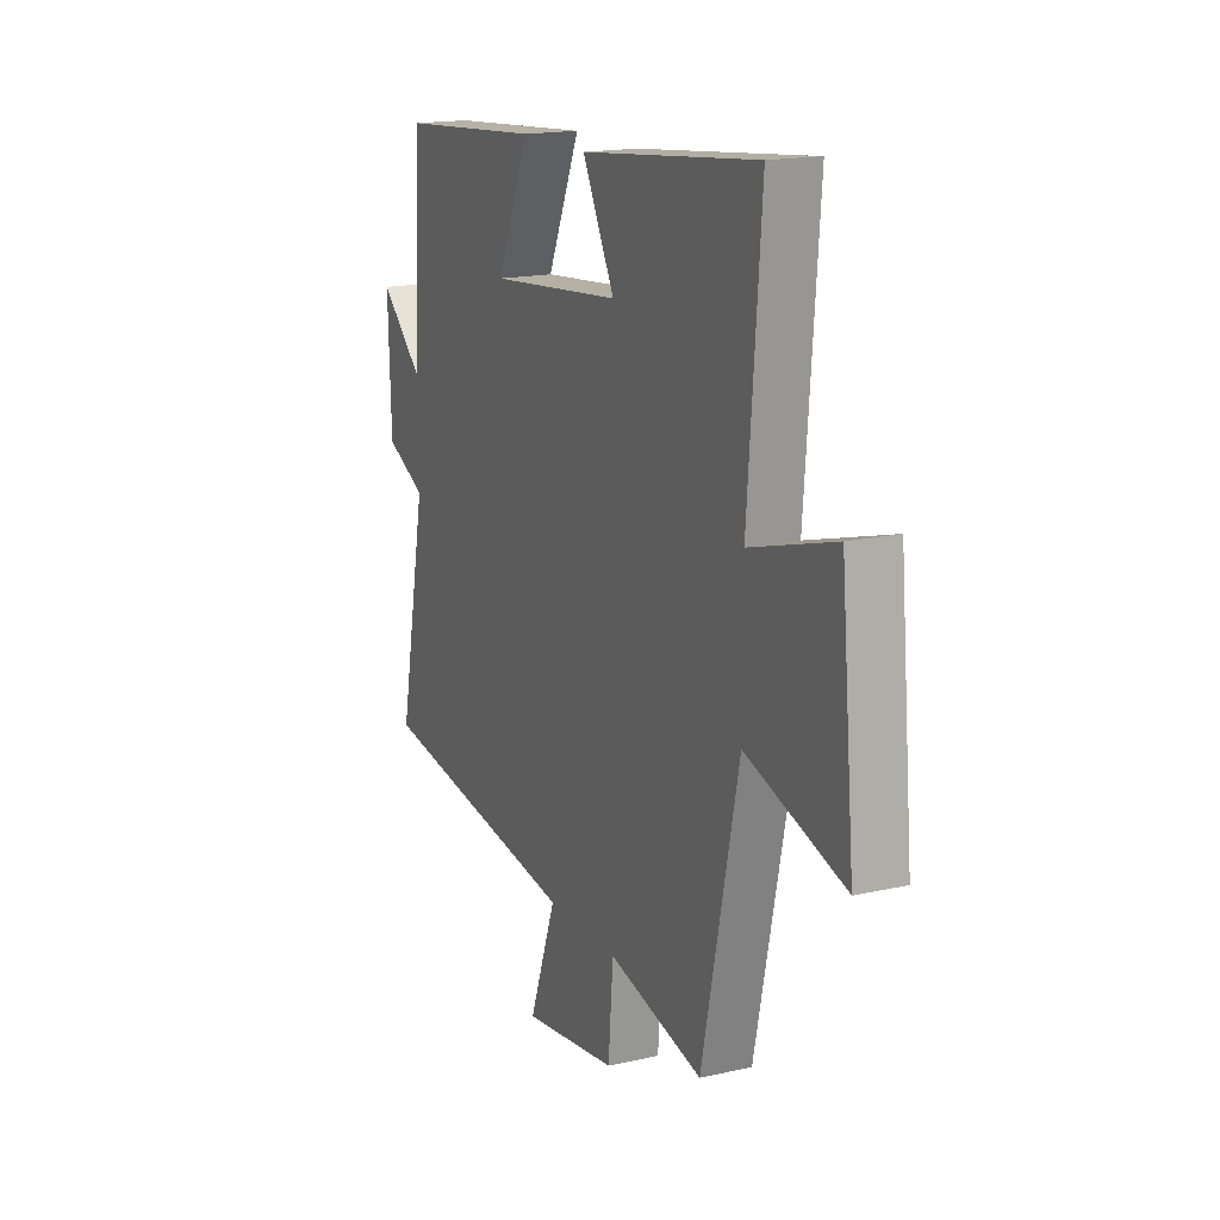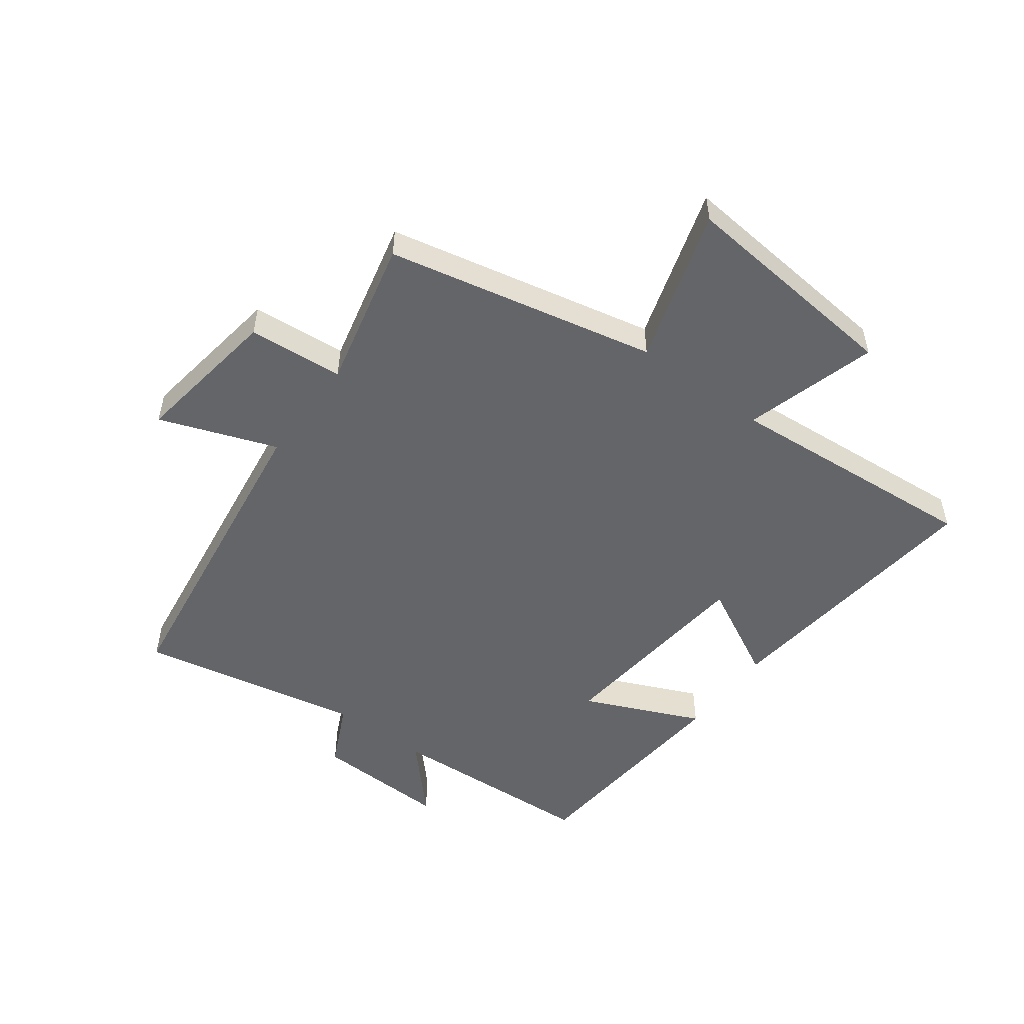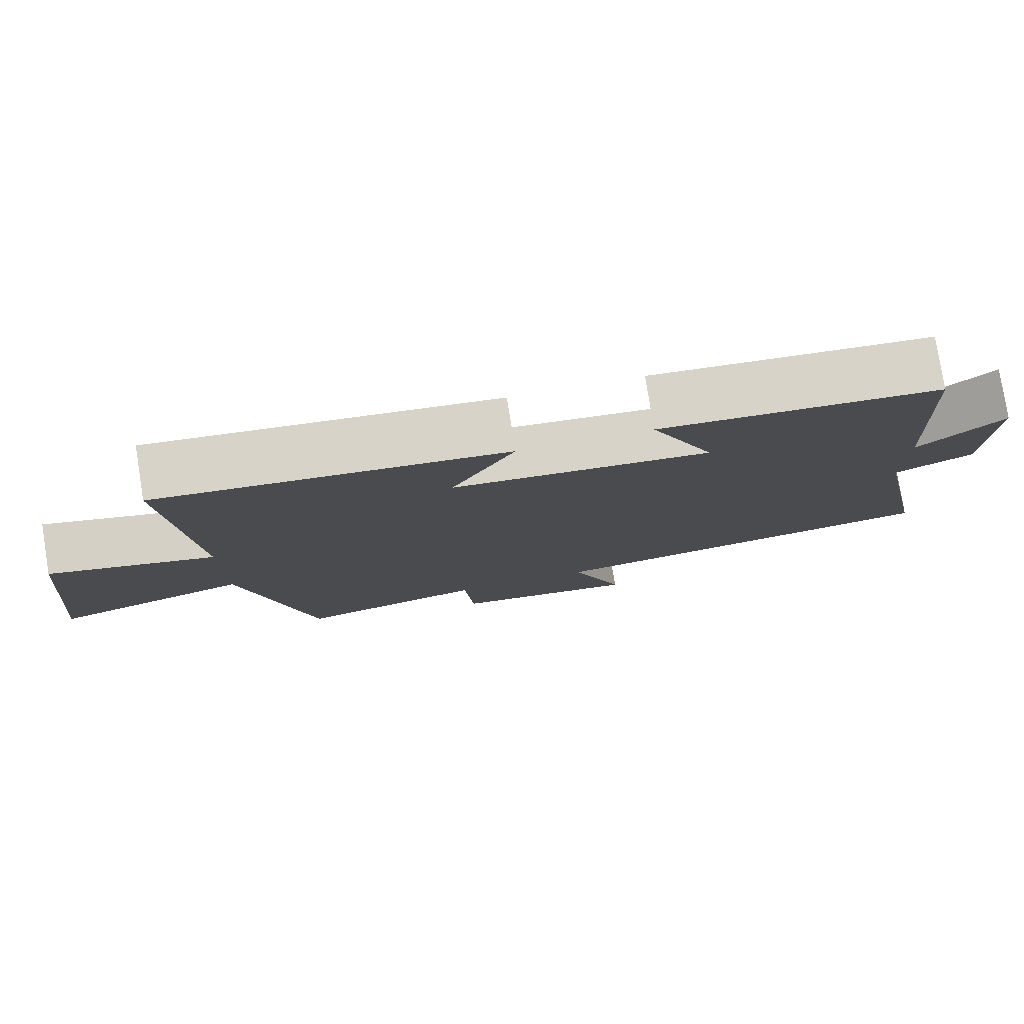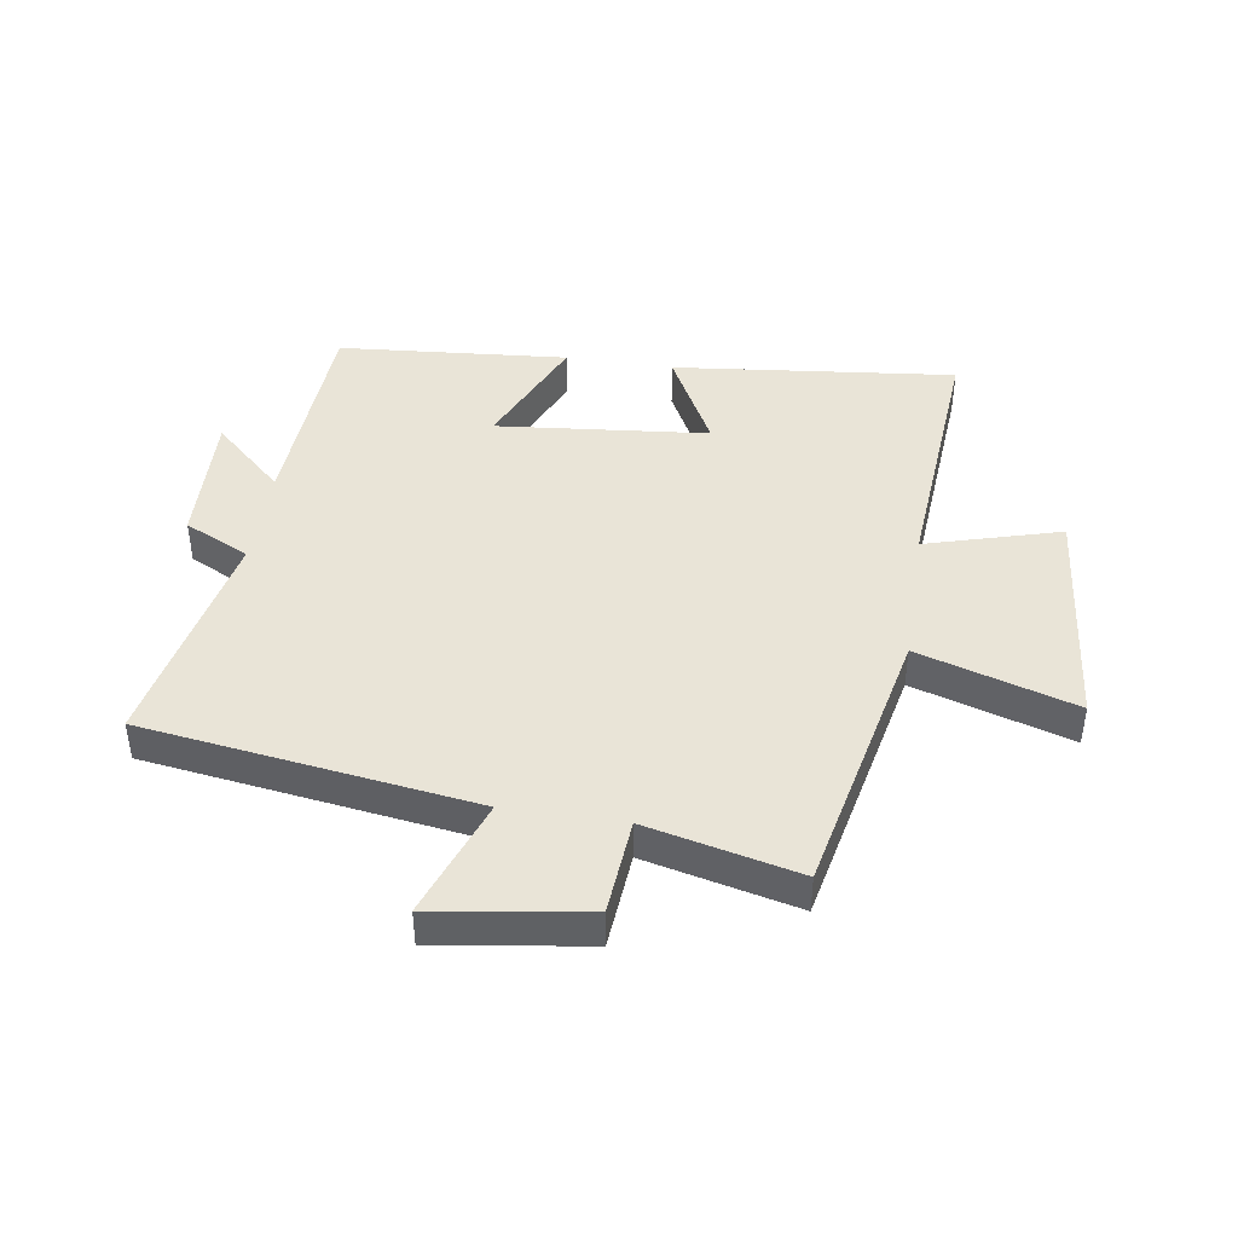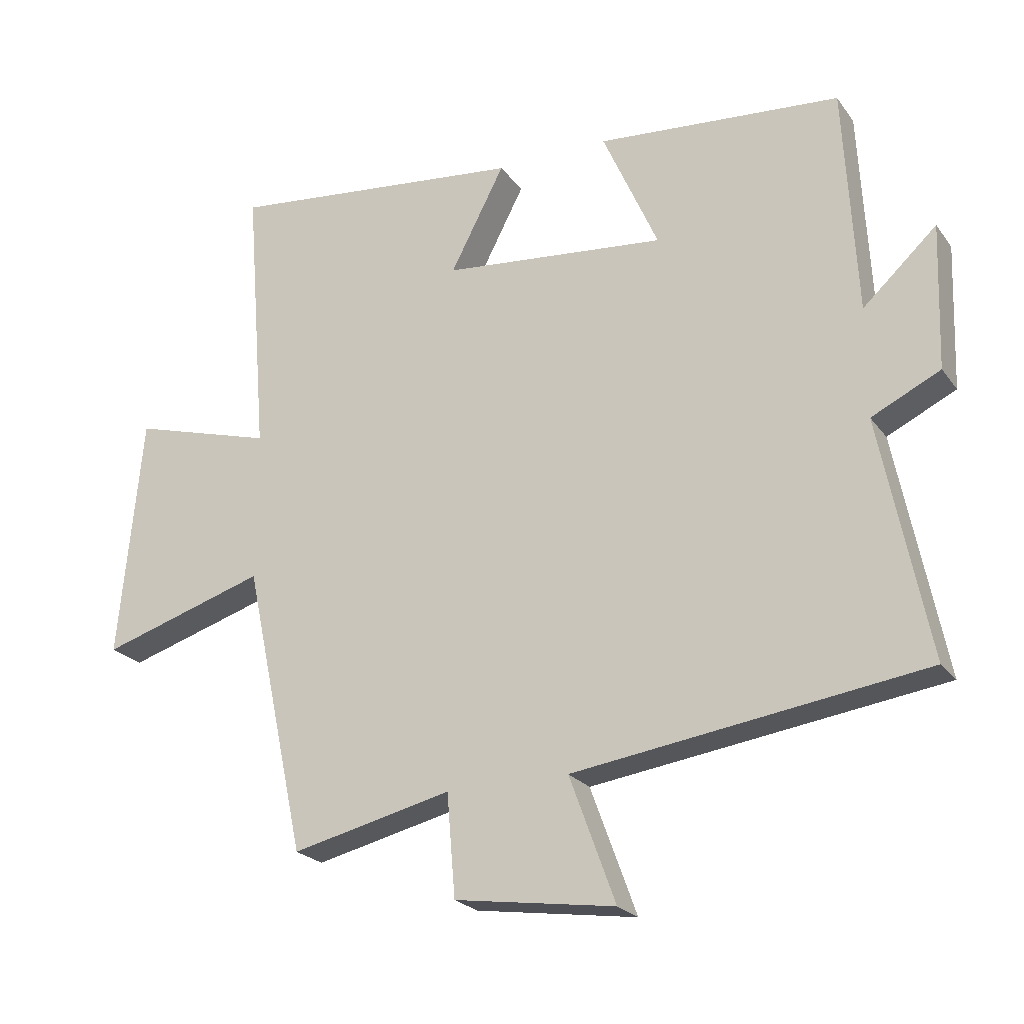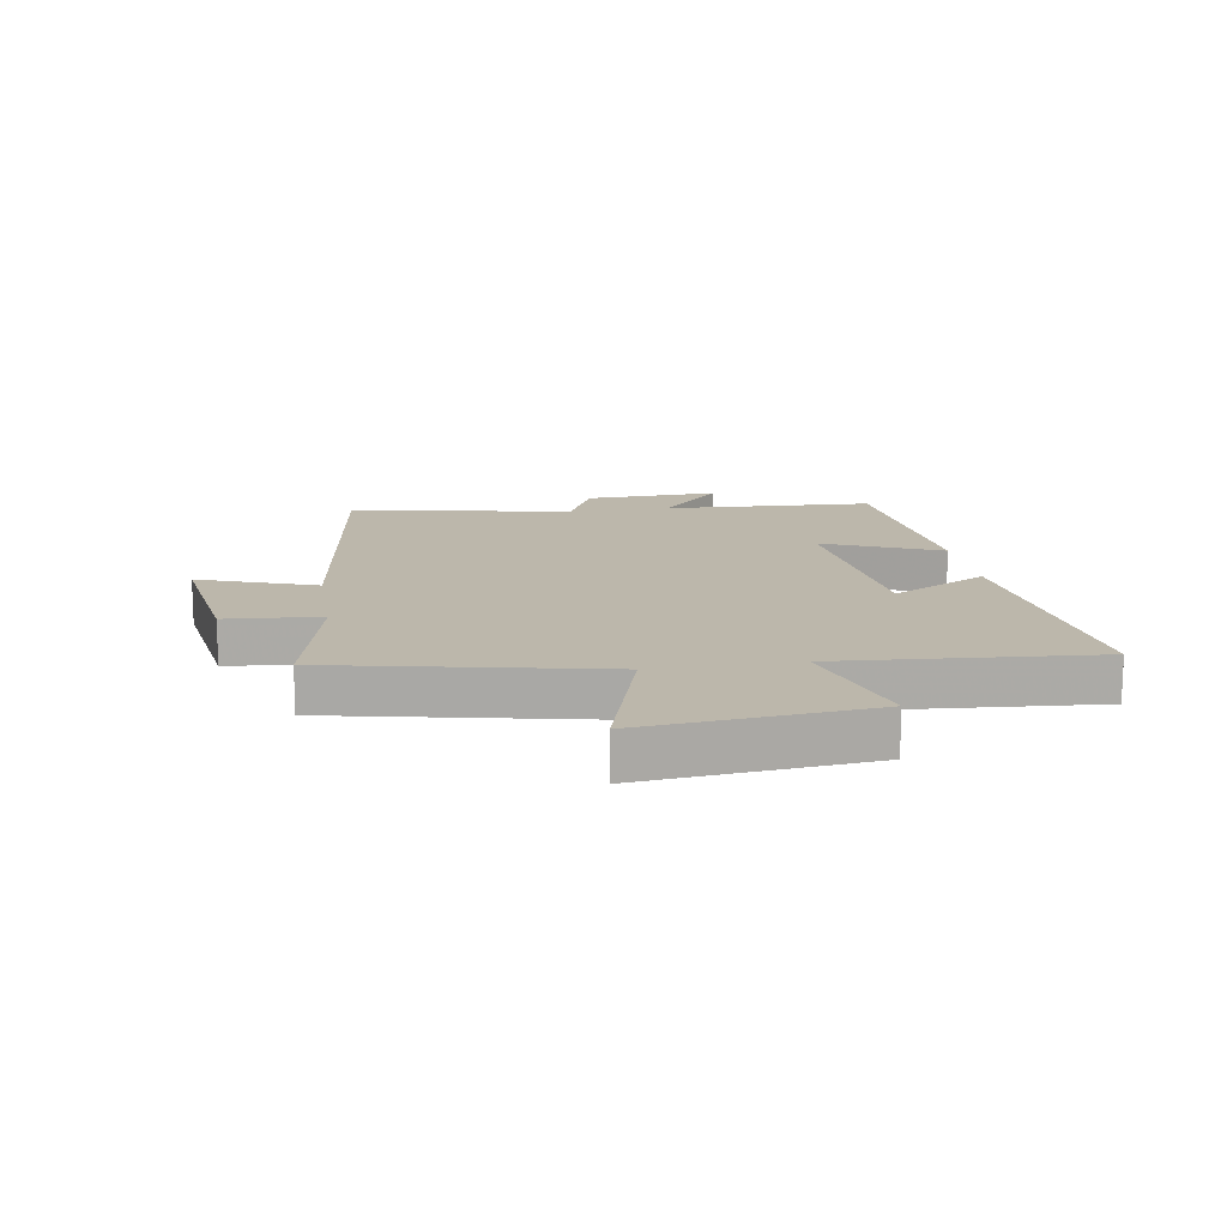
<metadata>
{"format":"obj","ext":"obj","renderer":"f3d","projection":"perspective","resolution":1024,"background":"white","views":[{"elev":17.0,"azim":-114.6,"up":"+Z"},{"elev":-51.6,"azim":-126.6,"up":"+Y"},{"elev":78.9,"azim":-9.1,"up":"+Z"},{"elev":43.4,"azim":-171.3,"up":"+Y"},{"elev":-22.9,"azim":26.8,"up":"+Z"},{"elev":14.5,"azim":-99.4,"up":"+Y"}]}
</metadata>
<code>
v 0.574 0.07 -0.424
v 0.034 0.07 -0.5
v 0.105 0.07 -0.694
v -0.143 0.07 -0.658
v -0.156 0.07 -0.5
v -0.404 0.07 -0.558
v -0.5 0.07 -0.111
v -0.756 0.07 -0.19
v -0.72 0.07 0.186
v -0.5 0.07 0.123
v -0.534 0.07 0.55
v -0.072 0.07 0.5
v -0.156 0.07 0.339
v 0.19 0.07 0.305
v 0.104 0.07 0.5
v 0.481 0.07 0.469
v 0.5 0.07 0.117
v 0.614 0.07 0.222
v 0.606 0.07 -0.002
v 0.5 0.07 -0.053
v 0.574 0 -0.424
v 0.034 0 -0.5
v 0.105 0 -0.694
v -0.143 0 -0.658
v -0.156 0 -0.5
v -0.404 0 -0.558
v -0.5 0 -0.111
v -0.756 0 -0.19
v -0.72 0 0.186
v -0.5 0 0.123
v -0.534 0 0.55
v -0.072 0 0.5
v -0.156 0 0.339
v 0.19 0 0.305
v 0.104 0 0.5
v 0.481 0 0.469
v 0.5 0 0.117
v 0.614 0 0.222
v 0.606 0 -0.002
v 0.5 0 -0.053
f 17 18 19 20
f 15 16 17 20
f 14 15 20 1
f 13 14 1 2
f 10 11 12 13
f 10 13 2
f 7 8 9 10
f 5 6 7 10
f 5 10 2 3
f 3 4 5
f 40 39 38 37
f 40 37 36 35
f 21 40 35 34
f 22 21 34 33
f 33 32 31 30
f 22 33 30
f 30 29 28 27
f 30 27 26 25
f 23 22 30 25
f 25 24 23
f 1 21 22 2
f 2 22 23 3
f 3 23 24 4
f 4 24 25 5
f 5 25 26 6
f 6 26 27 7
f 7 27 28 8
f 8 28 29 9
f 9 29 30 10
f 10 30 31 11
f 11 31 32 12
f 12 32 33 13
f 13 33 34 14
f 14 34 35 15
f 15 35 36 16
f 16 36 37 17
f 17 37 38 18
f 18 38 39 19
f 19 39 40 20
f 20 40 21 1

</code>
